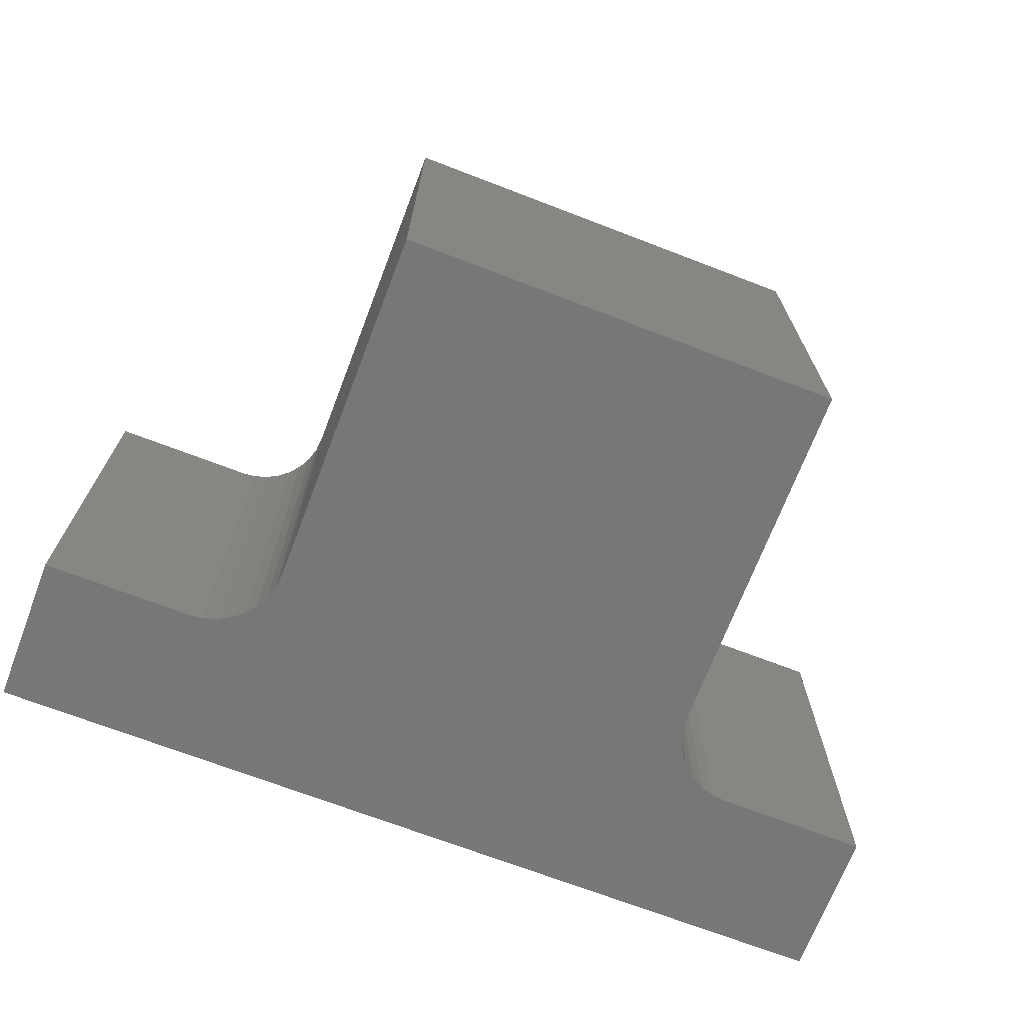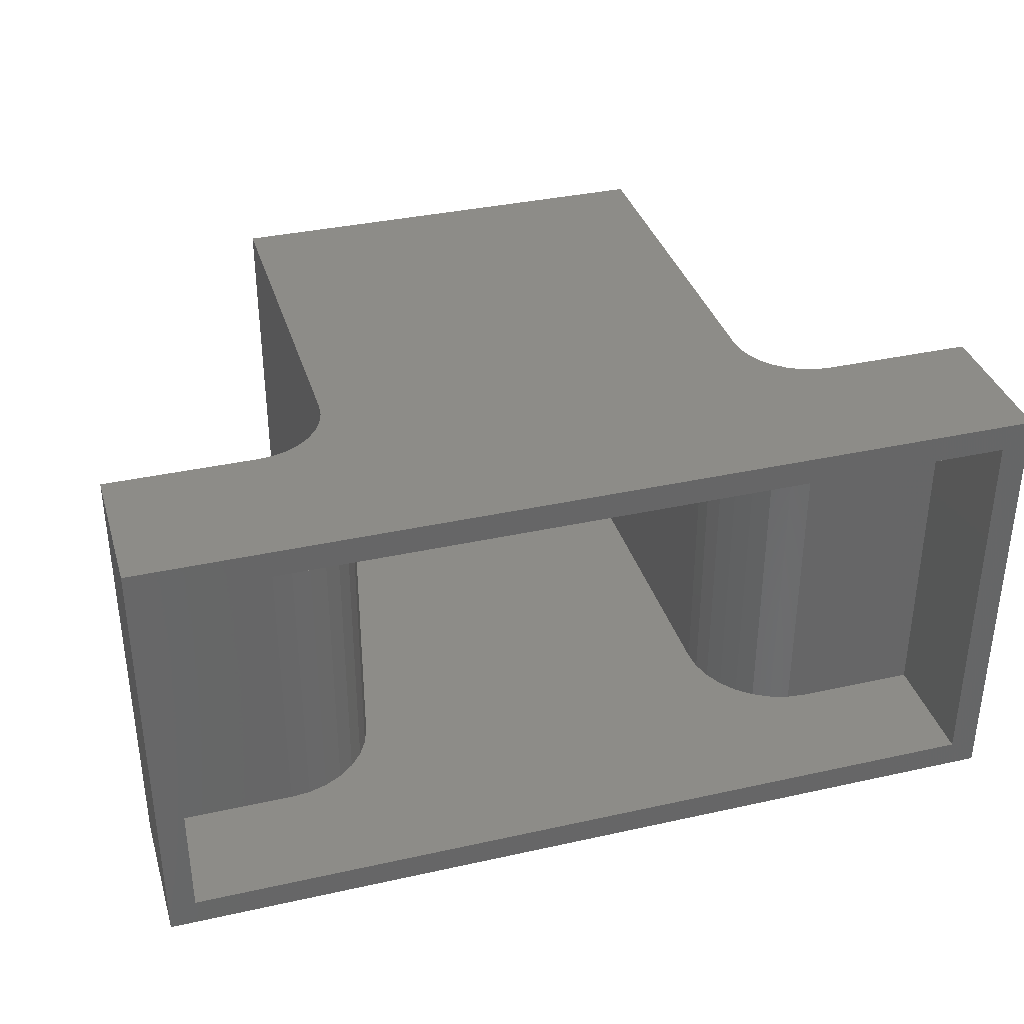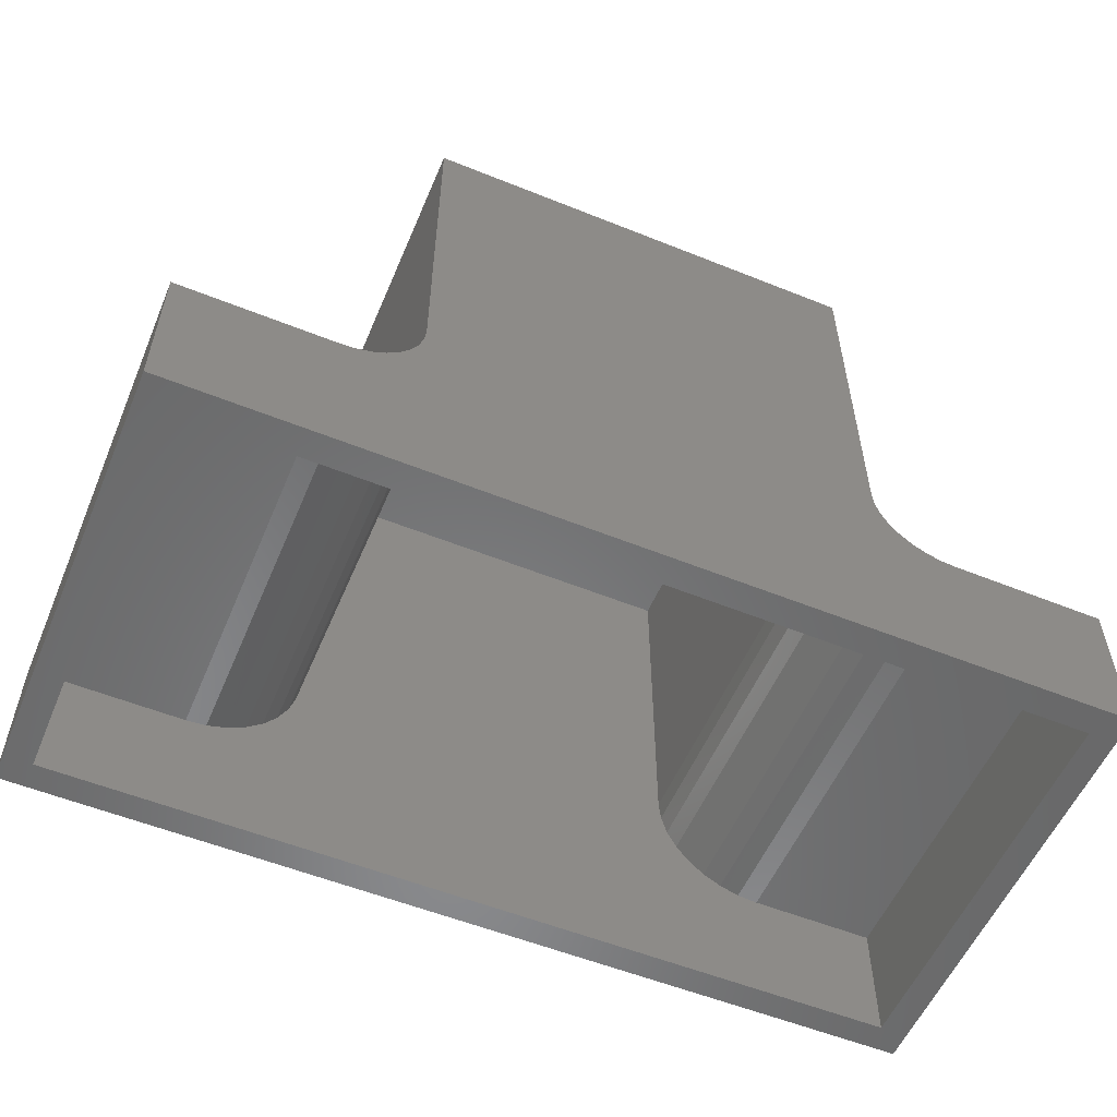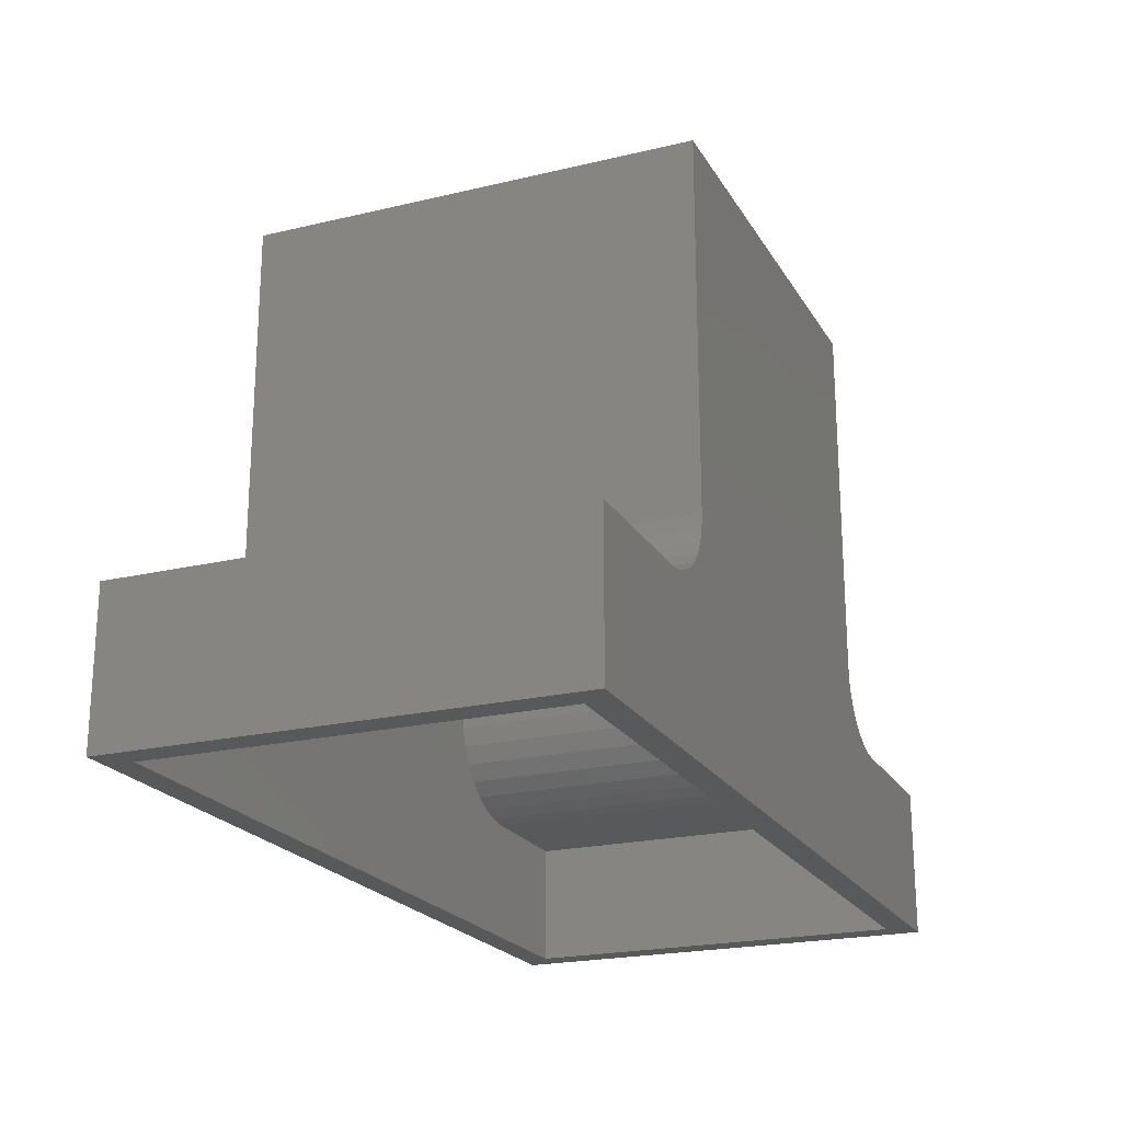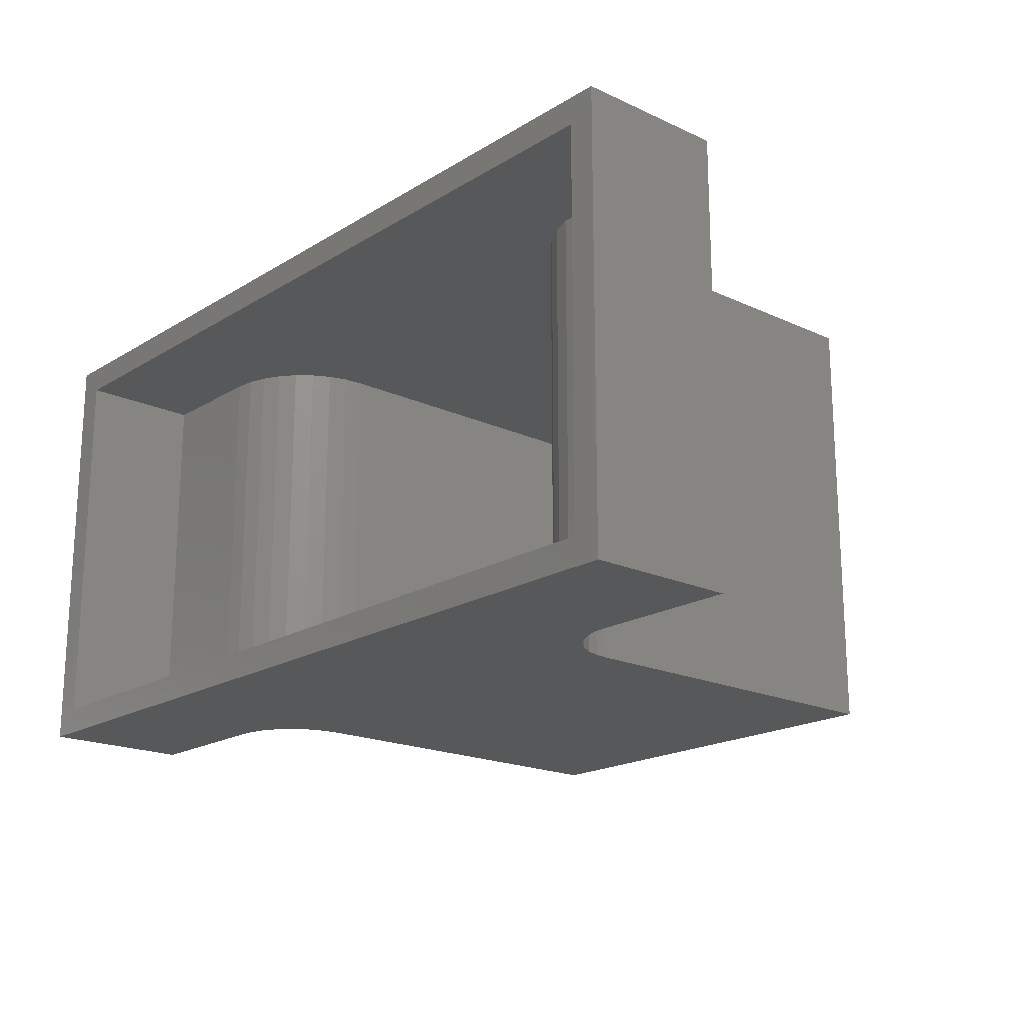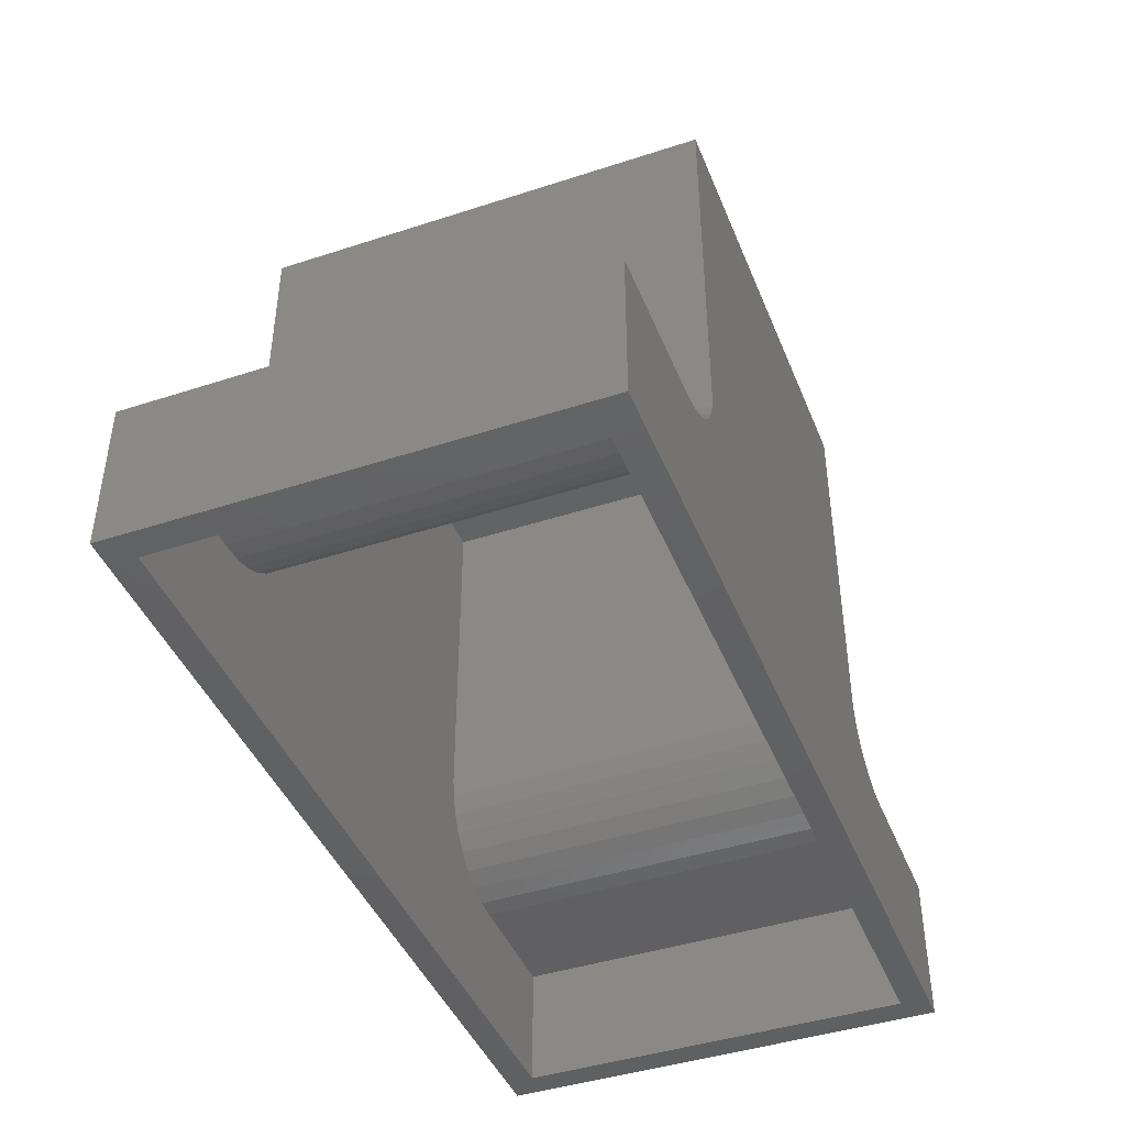
<metadata>
{"format":"stl","ext":"stl","renderer":"f3d","projection":"perspective","resolution":1024,"background":"white","views":[{"elev":-70.2,"azim":-21.0,"up":"+Y"},{"elev":35.8,"azim":163.7,"up":"+Y"},{"elev":-55.7,"azim":-22.9,"up":"+Z"},{"elev":-21.5,"azim":-67.1,"up":"+Z"},{"elev":-18.9,"azim":-131.2,"up":"+Y"},{"elev":-43.3,"azim":111.1,"up":"+Z"}]}
</metadata>
<code>
# stl→obj: 96 verts, 188 faces
v 0.5312 -0.3828 0.2422
v 0.5078 -0.3594 0.2422
v 0.5312 4.25e-17 0.2422
v 0.5078 -0.02344 0.2422
v -0.2344 0 0.2422
v -0.2109 -0.02344 0.2422
v -0.2344 -0.3828 0.2422
v -0.2109 -0.3594 0.2422
v 0.5078 -0.02344 0.3477
v 0.5078 -0.3594 0.3477
v -0.2109 -0.02344 0.3477
v -0.2109 -0.3594 0.3477
v -0.01752 -0.02344 0.7265
v -0.01752 -0.02344 0.4356
v 0.3144 -0.02344 0.7265
v 0.3144 -0.02344 0.4356
v -0.01921 -0.02344 0.4185
v -0.02421 -0.02344 0.402
v -0.03233 -0.02344 0.3868
v -0.04327 -0.02344 0.3734
v 0.3292 -0.02344 0.3868
v 0.3211 -0.02344 0.402
v 0.3161 -0.02344 0.4185
v -0.05659 -0.02344 0.3625
v 0.3535 -0.02344 0.3625
v 0.3401 -0.02344 0.3734
v 0.4023 -0.02344 0.3477
v 0.3852 -0.02344 0.3494
v 0.3687 -0.02344 0.3544
v -0.07179 -0.02344 0.3544
v -0.08828 -0.02344 0.3494
v -0.1054 -0.02344 0.3477
v 0.3144 -0.3594 0.7265
v -0.01752 -0.3594 0.4356
v -0.01752 -0.3594 0.7265
v 0.3144 -0.3594 0.4356
v -0.03233 -0.3594 0.3868
v -0.02421 -0.3594 0.402
v -0.01921 -0.3594 0.4185
v -0.04327 -0.3594 0.3734
v 0.3161 -0.3594 0.4185
v 0.3211 -0.3594 0.402
v 0.3292 -0.3594 0.3868
v -0.05659 -0.3594 0.3625
v 0.3401 -0.3594 0.3734
v 0.3535 -0.3594 0.3625
v -0.1054 -0.3594 0.3477
v -0.08828 -0.3594 0.3494
v -0.07179 -0.3594 0.3544
v 0.3687 -0.3594 0.3544
v 0.3852 -0.3594 0.3494
v 0.4023 -0.3594 0.3477
v -0.1054 -0.3828 0.3711
v 0.3897 -0.3828 0.3724
v -0.09285 -0.3828 0.3724
v 0.4023 -0.3828 0.3711
v 0.3487 -0.3828 0.3998
v -0.05984 -0.3828 0.39
v 0.3567 -0.3828 0.39
v -0.06961 -0.3828 0.382
v 0.3665 -0.3828 0.382
v -0.08075 -0.3828 0.376
v 0.3776 -0.3828 0.376
v 0.5312 -0.3828 0.3711
v -0.2344 -0.3828 0.3711
v 0.3378 -0.3828 0.7499
v -0.04095 -0.3828 0.7499
v 0.3378 -0.3828 0.4356
v -0.04095 -0.3828 0.4356
v 0.3391 -0.3828 0.423
v -0.04219 -0.3828 0.423
v 0.3427 -0.3828 0.4109
v -0.04586 -0.3828 0.4109
v -0.05182 -0.3828 0.3998
v -0.09285 2.494e-17 0.3724
v 0.3897 5.13e-17 0.3724
v -0.1054 2.418e-17 0.3711
v 0.4023 4.25e-17 0.3711
v 0.3567 5.045e-17 0.39
v -0.05984 2.776e-17 0.39
v 0.3487 5.055e-17 0.3998
v -0.06961 2.677e-17 0.382
v 0.3665 5.055e-17 0.382
v -0.08075 2.582e-17 0.376
v 0.3776 5.083e-17 0.376
v -0.2344 7.158e-18 0.3711
v 0.5312 4.966e-17 0.3711
v -0.05182 2.874e-17 0.3998
v -0.04586 2.969e-17 0.4109
v 0.3427 5.083e-17 0.4109
v -0.04219 3.057e-17 0.423
v 0.3391 5.13e-17 0.423
v -0.04095 2.147e-17 0.4356
v 0.3378 5.193e-17 0.4356
v -0.04095 3.892e-17 0.7499
v 0.3378 5.995e-17 0.7499
f 1 2 3
f 3 2 4
f 3 4 5
f 5 4 6
f 5 6 7
f 7 6 8
f 7 8 1
f 1 8 2
f 4 2 9
f 9 2 10
f 11 12 6
f 6 12 8
f 13 14 15
f 16 15 14
f 16 14 17
f 16 17 18
f 16 18 19
f 20 21 22
f 20 22 23
f 20 23 16
f 20 16 19
f 24 25 26
f 24 26 21
f 24 21 20
f 4 9 27
f 4 27 28
f 4 28 29
f 4 29 25
f 4 25 24
f 4 24 30
f 4 30 31
f 4 31 32
f 4 32 11
f 4 11 6
f 33 34 35
f 36 37 38
f 36 38 39
f 36 39 34
f 36 34 33
f 40 37 36
f 40 36 41
f 40 41 42
f 40 42 43
f 44 40 43
f 44 43 45
f 44 45 46
f 2 8 12
f 2 12 47
f 2 47 48
f 2 48 49
f 2 49 44
f 2 44 46
f 2 46 50
f 2 50 51
f 2 51 52
f 2 52 10
f 47 12 32
f 32 12 11
f 10 52 9
f 9 52 27
f 27 52 28
f 28 52 51
f 28 51 29
f 29 51 50
f 29 50 25
f 25 50 46
f 25 46 26
f 26 46 45
f 26 45 21
f 21 45 43
f 21 43 22
f 22 43 42
f 22 42 23
f 23 42 41
f 23 41 16
f 16 41 36
f 16 36 15
f 15 36 33
f 15 33 13
f 13 33 35
f 13 35 14
f 14 35 34
f 14 34 17
f 17 34 39
f 17 39 18
f 18 39 38
f 18 38 19
f 19 38 37
f 19 37 20
f 20 37 40
f 20 40 24
f 24 40 44
f 24 44 30
f 30 44 49
f 30 49 31
f 31 49 48
f 31 48 32
f 32 48 47
f 53 54 55
f 53 56 54
f 57 58 59
f 59 58 60
f 59 60 61
f 61 60 62
f 61 62 63
f 63 62 55
f 63 55 54
f 7 1 64
f 7 64 56
f 7 56 53
f 7 53 65
f 66 67 68
f 68 67 69
f 68 69 70
f 70 69 71
f 70 71 72
f 72 71 73
f 72 73 57
f 57 73 74
f 57 74 58
f 75 76 77
f 76 78 77
f 79 80 81
f 82 80 79
f 83 82 79
f 84 82 83
f 85 84 83
f 75 84 85
f 76 75 85
f 5 86 77
f 5 77 78
f 5 78 87
f 5 87 3
f 80 88 81
f 81 88 89
f 81 89 90
f 90 89 91
f 90 91 92
f 92 91 93
f 92 93 94
f 94 93 95
f 94 95 96
f 86 5 65
f 65 5 7
f 53 77 65
f 65 77 86
f 80 74 88
f 88 74 73
f 88 73 89
f 89 73 71
f 89 71 91
f 91 71 69
f 91 69 93
f 74 80 58
f 58 80 82
f 58 82 60
f 60 82 84
f 60 84 62
f 62 84 75
f 62 75 55
f 55 75 77
f 55 77 53
f 95 93 67
f 67 93 69
f 96 95 66
f 66 95 67
f 94 96 68
f 68 96 66
f 79 61 83
f 83 61 63
f 83 63 85
f 85 63 54
f 85 54 76
f 76 54 56
f 76 56 78
f 61 79 59
f 59 79 81
f 59 81 57
f 57 81 90
f 57 90 72
f 72 90 92
f 72 92 70
f 70 92 94
f 70 94 68
f 64 87 56
f 56 87 78
f 3 87 1
f 1 87 64

</code>
